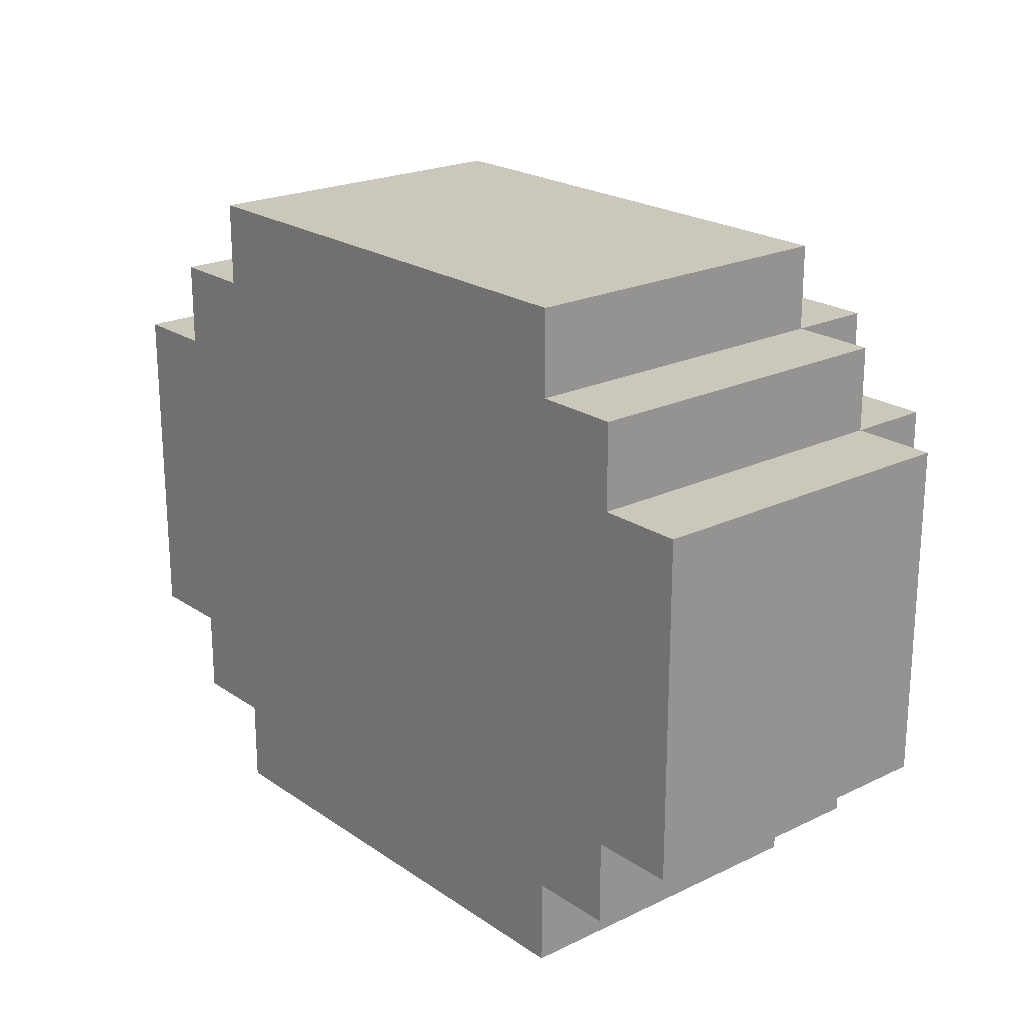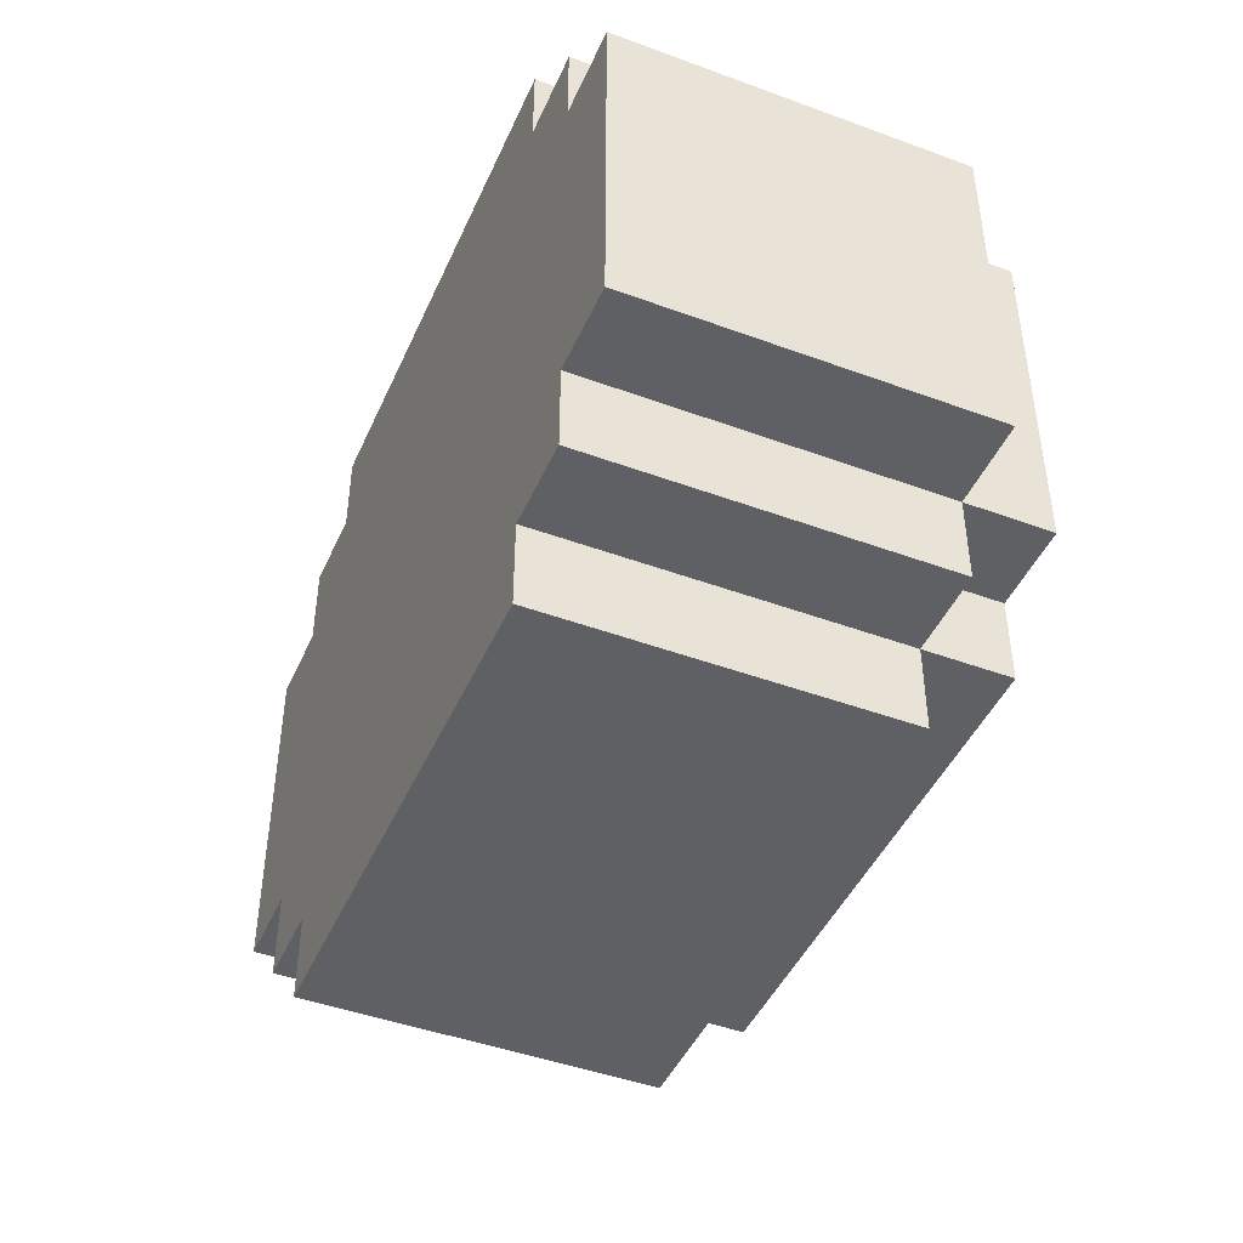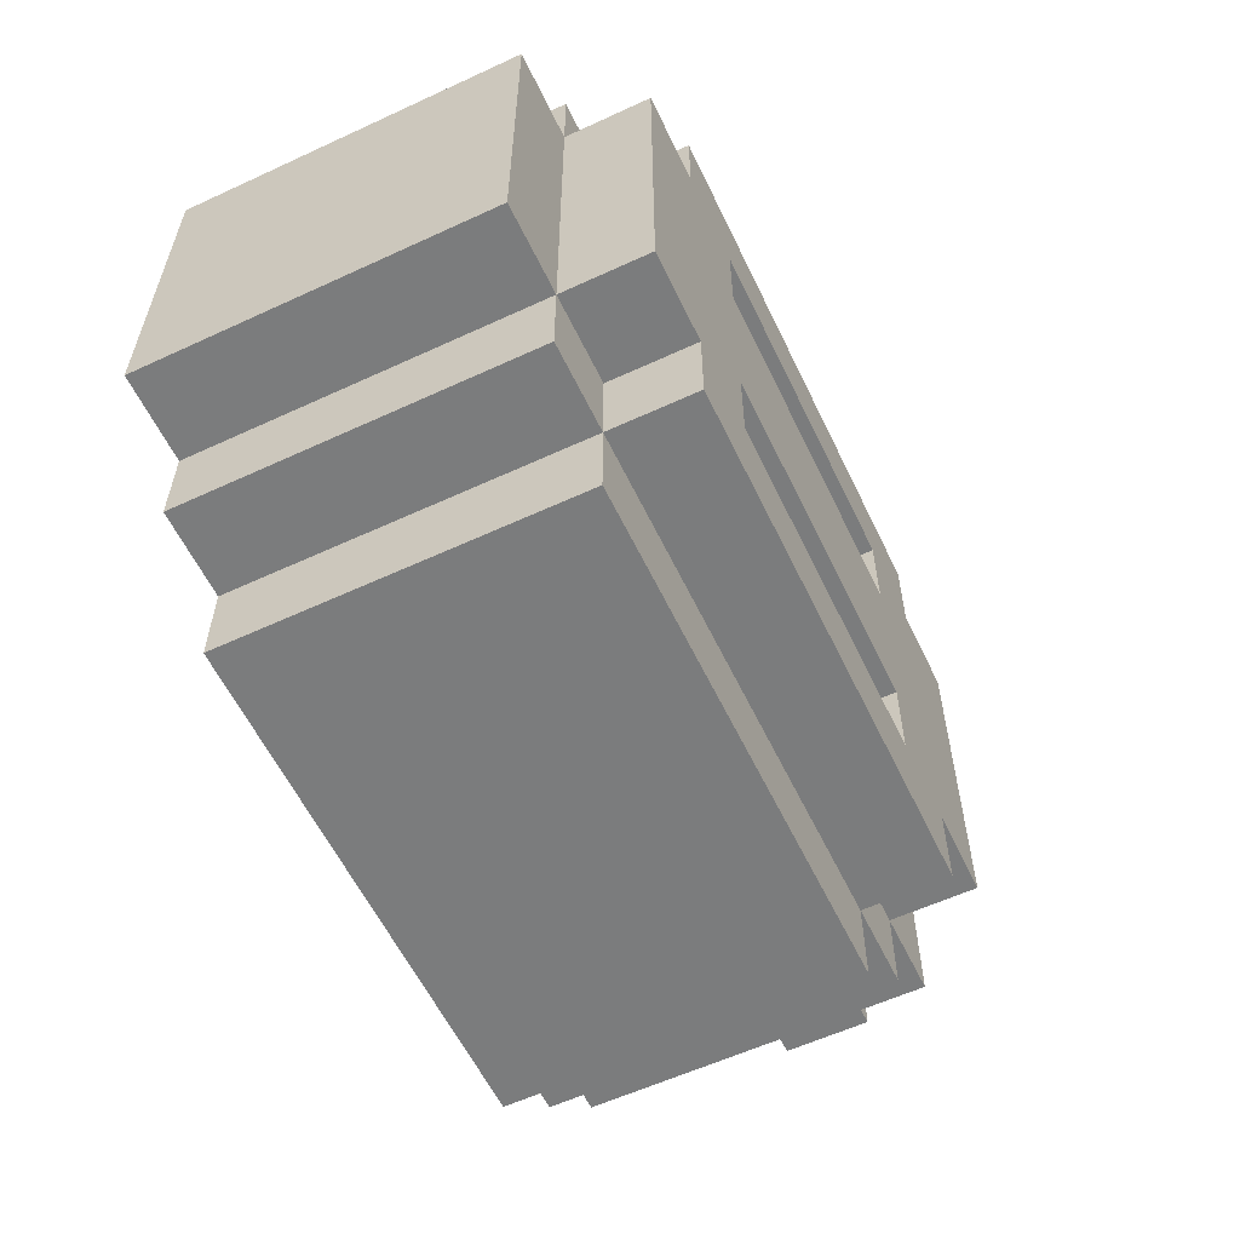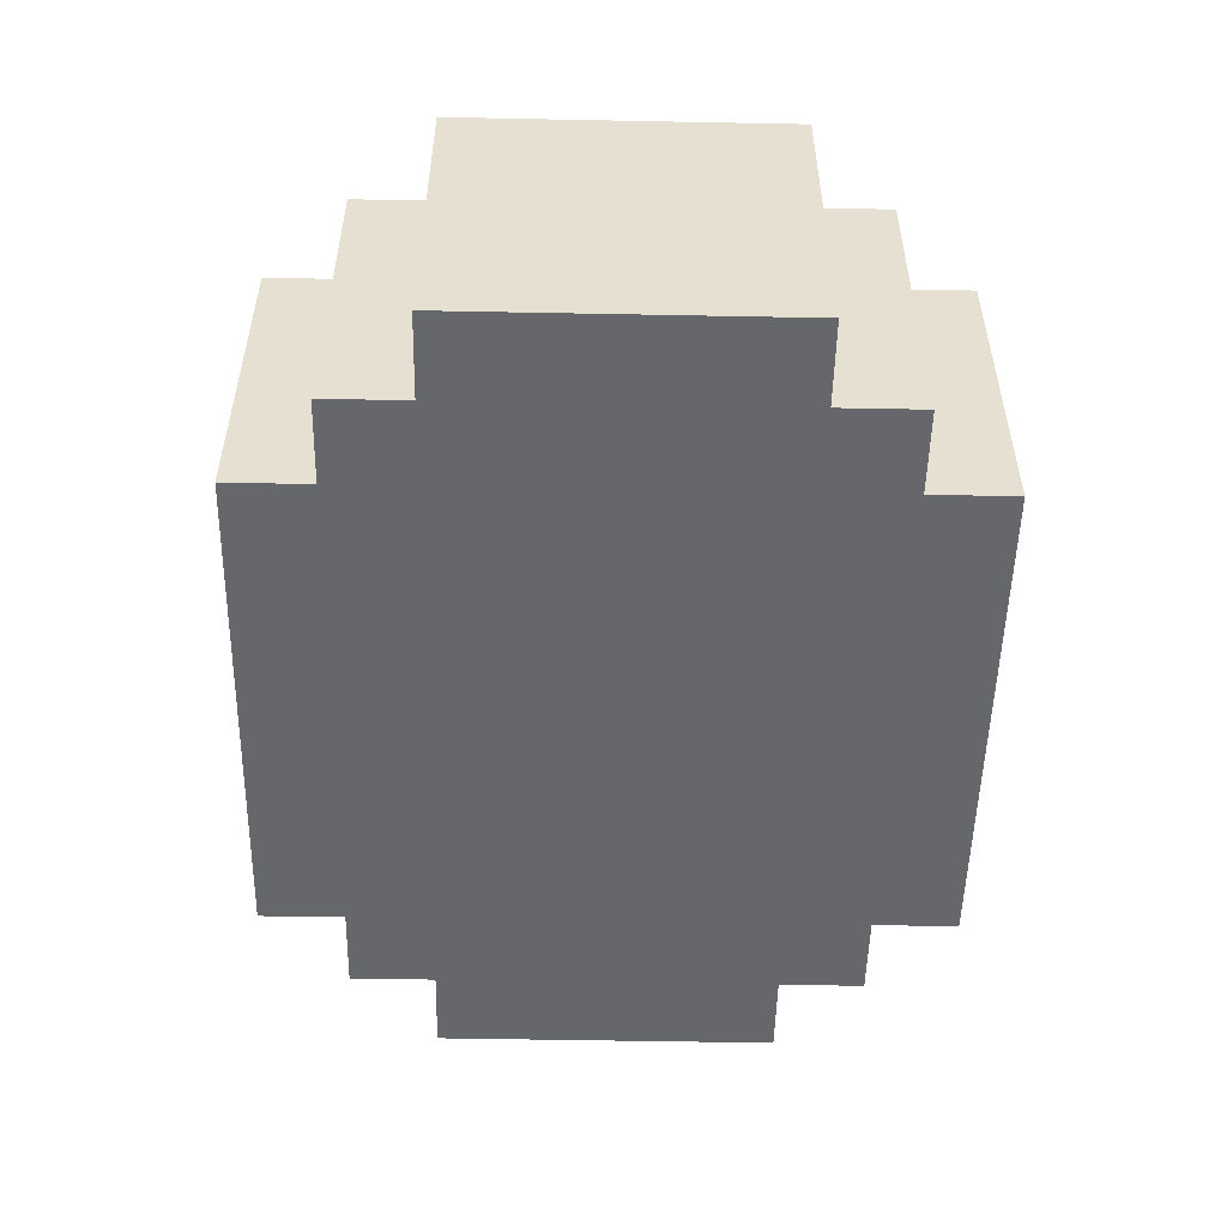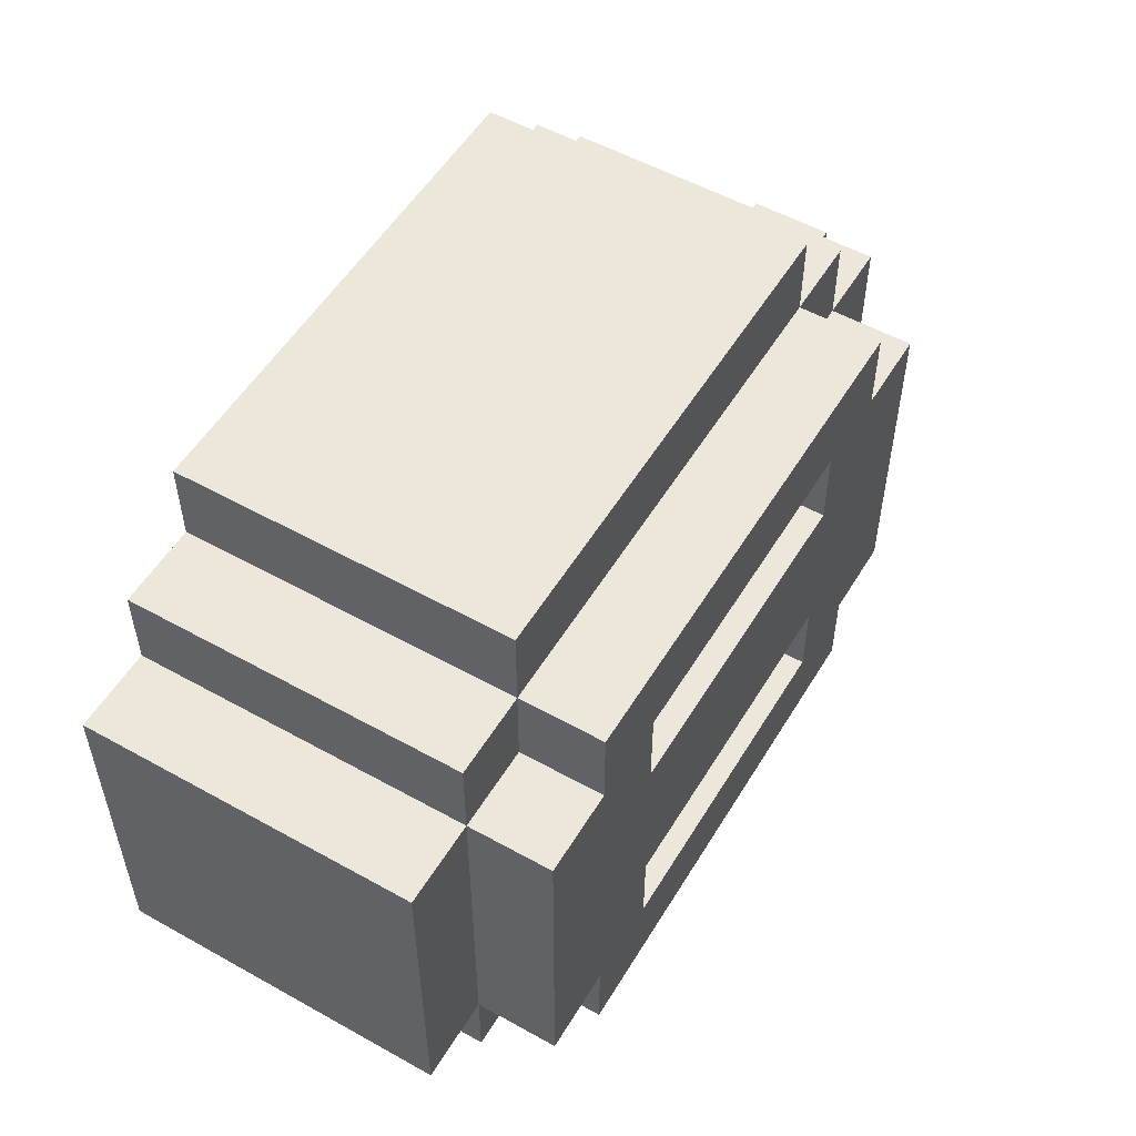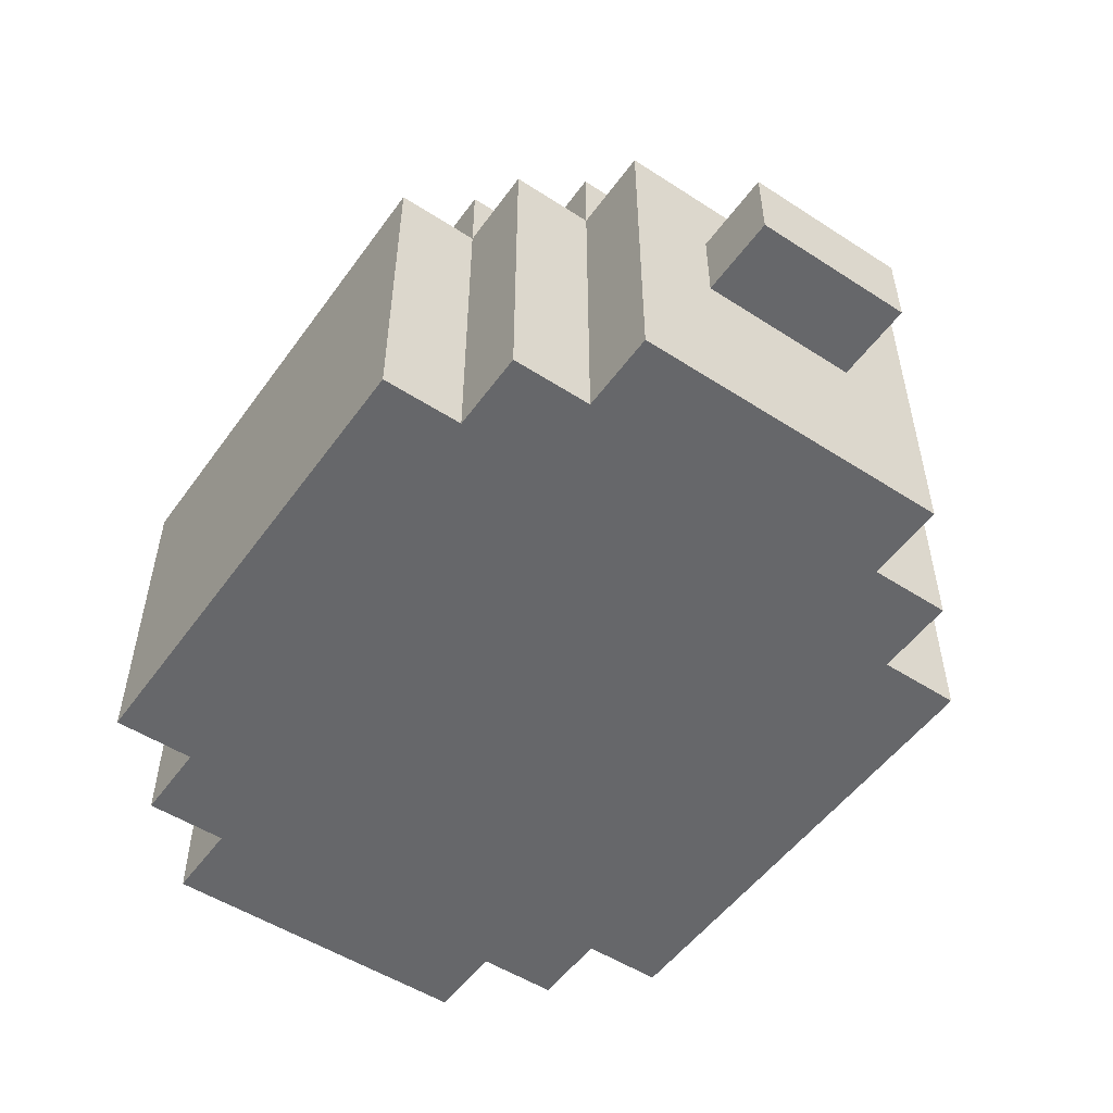
<metadata>
{"format":"obj","ext":"obj","renderer":"f3d","projection":"perspective","resolution":1024,"background":"white","views":[{"elev":21.6,"azim":49.8,"up":"+Z"},{"elev":-45.1,"azim":66.9,"up":"+Z"},{"elev":-58.7,"azim":115.5,"up":"+Z"},{"elev":-52.1,"azim":88.8,"up":"+Y"},{"elev":53.8,"azim":120.7,"up":"+Z"},{"elev":-52.1,"azim":-124.9,"up":"+Y"}]}
</metadata>
<code>
g toaster
v -5.5 2 1
v -5.5 2 -1
v -5.5 3 1
v -5.5 3 -1
v -4.5 0 2
v -4.5 0 -2
v -4.5 1 1
v -4.5 1 -1
v -4.5 2 1
v -4.5 2 -1
v -4.5 3 1
v -4.5 3 -1
v -4.5 4 2
v -4.5 4 -2
v -3.5 0 3
v -3.5 0 2
v -3.5 0 -2
v -3.5 0 -3
v -3.5 4 3
v -3.5 4 2
v -3.5 4 -2
v -3.5 4 -3
v -3.5 5 2
v -3.5 5 -2
v -2.5 0 4
v -2.5 0 3
v -2.5 0 -3
v -2.5 0 -4
v -2.5 4 4
v -2.5 4 3
v -2.5 4 2
v -2.5 4 -2
v -2.5 4 -3
v -2.5 4 -4
v -2.5 5 3
v -2.5 5 2
v -2.5 5 -2
v -2.5 5 -3
v 2.5 2 2
v 2.5 2 1
v 2.5 2 -1
v 2.5 2 -2
v 2.5 5 2
v 2.5 5 1
v 2.5 5 -1
v 2.5 5 -2
v -2.5 2 -1
v -2.5 2 -2
v -2.5 3 -1
v -2.5 3 -2
v -1.5 2 2
v -1.5 2 1
v -1.5 3 -1
v -1.5 3 -2
v -1.5 5 2
v -1.5 5 1
v -1.5 5 -1
v -1.5 5 -2
v 3.5 0 4
v 3.5 0 3
v 3.5 0 -3
v 3.5 0 -4
v 3.5 4 4
v 3.5 4 3
v 3.5 4 2
v 3.5 4 -2
v 3.5 4 -3
v 3.5 4 -4
v 3.5 5 3
v 3.5 5 2
v 3.5 5 -2
v 3.5 5 -3
v 4.5 0 3
v 4.5 0 2
v 4.5 0 -2
v 4.5 0 -3
v 4.5 4 3
v 4.5 4 2
v 4.5 4 -2
v 4.5 4 -3
v 4.5 5 2
v 4.5 5 -2
v 5.5 0 2
v 5.5 0 -2
v 5.5 4 2
v 5.5 4 -2
v -2.5 0 4
v -2.5 4 4
v 3.5 0 4
v 3.5 4 4
v -3.5 0 3
v -3.5 4 3
v -2.5 0 3
v -2.5 4 3
v -2.5 5 3
v 3.5 0 3
v 3.5 4 3
v 3.5 5 3
v 4.5 0 3
v 4.5 4 3
v -4.5 0 2
v -4.5 4 2
v -3.5 0 2
v -3.5 4 2
v -3.5 5 2
v -2.5 4 2
v -2.5 5 2
v 3.5 4 2
v 3.5 5 2
v 4.5 0 2
v 4.5 4 2
v 4.5 5 2
v 5.5 0 2
v 5.5 4 2
v -5.5 2 1
v -5.5 3 1
v -4.5 2 1
v -4.5 3 1
v -1.5 2 1
v -1.5 5 1
v 2.5 2 1
v 2.5 5 1
v -2.5 2 -2
v -2.5 3 -2
v -1.5 3 -2
v -1.5 5 -2
v 2.5 2 -2
v 2.5 5 -2
v -1.5 2 2
v -1.5 5 2
v 2.5 2 2
v 2.5 5 2
v -5.5 2 -1
v -5.5 3 -1
v -4.5 2 -1
v -4.5 3 -1
v -2.5 2 -1
v -2.5 3 -1
v -1.5 3 -1
v -1.5 5 -1
v 2.5 2 -1
v 2.5 5 -1
v -4.5 0 -2
v -4.5 4 -2
v -3.5 0 -2
v -3.5 4 -2
v -3.5 5 -2
v -2.5 4 -2
v -2.5 5 -2
v 3.5 4 -2
v 3.5 5 -2
v 4.5 0 -2
v 4.5 4 -2
v 4.5 5 -2
v 5.5 0 -2
v 5.5 4 -2
v -3.5 0 -3
v -3.5 4 -3
v -2.5 0 -3
v -2.5 4 -3
v -2.5 5 -3
v 3.5 0 -3
v 3.5 4 -3
v 3.5 5 -3
v 4.5 0 -3
v 4.5 4 -3
v -2.5 0 -4
v -2.5 4 -4
v -1.5 1 -4
v -1.5 3 -4
v -0.5 1 -4
v -0.5 3 -4
v 1.5 1 -4
v 1.5 3 -4
v 2.5 1 -4
v 2.5 3 -4
v 3.5 0 -4
v 3.5 4 -4
v -2.5 0 4
v 3.5 0 4
v -3.5 0 3
v -2.5 0 3
v 3.5 0 3
v 4.5 0 3
v -4.5 0 2
v -3.5 0 2
v 4.5 0 2
v 5.5 0 2
v -4.5 0 -2
v -3.5 0 -2
v 4.5 0 -2
v 5.5 0 -2
v -3.5 0 -3
v -2.5 0 -3
v 3.5 0 -3
v 4.5 0 -3
v -2.5 0 -4
v 3.5 0 -4
v -5.5 2 1
v -4.5 2 1
v -5.5 2 -1
v -4.5 2 -1
v -2.5 3 -1
v -1.5 3 -1
v -2.5 3 -2
v -1.5 3 -2
v -1.5 2 2
v 2.5 2 2
v -1.5 2 1
v 2.5 2 1
v -2.5 2 -1
v 2.5 2 -1
v -2.5 2 -2
v 2.5 2 -2
v -5.5 3 1
v -4.5 3 1
v -5.5 3 -1
v -4.5 3 -1
v -2.5 4 4
v 3.5 4 4
v -3.5 4 3
v -2.5 4 3
v 3.5 4 3
v 4.5 4 3
v -4.5 4 2
v -3.5 4 2
v -2.5 4 2
v 3.5 4 2
v 4.5 4 2
v 5.5 4 2
v -4.5 4 -2
v -3.5 4 -2
v -2.5 4 -2
v 3.5 4 -2
v 4.5 4 -2
v 5.5 4 -2
v -3.5 4 -3
v -2.5 4 -3
v 3.5 4 -3
v 4.5 4 -3
v -2.5 4 -4
v 3.5 4 -4
v -2.5 5 3
v 3.5 5 3
v -3.5 5 2
v -2.5 5 2
v -1.5 5 2
v 2.5 5 2
v 3.5 5 2
v 4.5 5 2
v -1.5 5 1
v 2.5 5 1
v -1.5 5 -1
v 2.5 5 -1
v -3.5 5 -2
v -2.5 5 -2
v -1.5 5 -2
v 2.5 5 -2
v 3.5 5 -2
v 4.5 5 -2
v -2.5 5 -3
v 3.5 5 -3
f 3 2 1
f 4 2 3
f 7 6 5
f 8 6 7
f 9 7 5
f 9 8 7
f 10 6 8
f 10 8 9
f 11 9 5
f 12 6 10
f 13 11 5
f 13 12 11
f 14 6 12
f 14 12 13
f 19 16 15
f 20 16 19
f 21 18 17
f 22 18 21
f 23 21 20
f 24 21 23
f 29 26 25
f 30 26 29
f 33 28 27
f 34 28 33
f 35 31 30
f 36 31 35
f 37 33 32
f 38 33 37
f 43 40 39
f 44 40 43
f 45 42 41
f 46 42 45
f 47 48 49
f 49 48 50
f 51 52 55
f 55 52 56
f 53 54 57
f 57 54 58
f 59 60 63
f 63 60 64
f 61 62 67
f 67 62 68
f 64 65 69
f 69 65 70
f 66 67 71
f 71 67 72
f 73 74 77
f 77 74 78
f 75 76 79
f 79 76 80
f 78 79 81
f 81 79 82
f 83 84 85
f 85 84 86
f 89 88 87
f 90 88 89
f 93 92 91
f 94 92 93
f 97 95 94
f 98 95 97
f 99 97 96
f 100 97 99
f 103 102 101
f 104 102 103
f 106 105 104
f 107 105 106
f 111 109 108
f 112 109 111
f 113 111 110
f 114 111 113
f 117 116 115
f 118 116 117
f 121 120 119
f 122 120 121
f 125 124 123
f 127 125 123
f 127 126 125
f 128 126 127
f 129 130 131
f 131 130 132
f 133 134 135
f 135 134 136
f 137 138 139
f 137 139 141
f 139 140 141
f 141 140 142
f 143 144 145
f 145 144 146
f 146 147 148
f 148 147 149
f 150 151 153
f 153 151 154
f 152 153 155
f 155 153 156
f 157 158 159
f 159 158 160
f 160 161 163
f 163 161 164
f 162 163 165
f 165 163 166
f 167 168 169
f 169 168 170
f 167 169 171
f 169 170 171
f 170 168 172
f 171 170 172
f 167 171 173
f 171 172 173
f 172 168 174
f 173 172 174
f 167 173 175
f 173 174 175
f 174 168 176
f 175 174 176
f 167 175 177
f 175 176 177
f 176 168 178
f 177 176 178
f 182 180 179
f 183 180 182
f 186 182 181
f 186 184 183
f 186 183 182
f 187 184 186
f 189 186 185
f 189 188 187
f 189 187 186
f 190 188 189
f 191 188 190
f 192 188 191
f 193 191 190
f 194 191 193
f 195 191 194
f 196 191 195
f 197 195 194
f 198 195 197
f 201 200 199
f 202 200 201
f 205 204 203
f 206 204 205
f 207 208 209
f 209 208 210
f 211 212 213
f 213 212 214
f 215 216 217
f 217 216 218
f 219 220 222
f 222 220 223
f 221 222 226
f 226 222 227
f 223 224 228
f 228 224 229
f 225 226 231
f 231 226 232
f 229 230 235
f 235 230 236
f 232 233 237
f 237 233 238
f 234 235 239
f 239 235 240
f 238 239 241
f 241 239 242
f 243 244 246
f 246 244 247
f 247 244 248
f 248 244 249
f 245 246 251
f 246 247 251
f 249 250 252
f 248 249 252
f 245 251 253
f 251 252 253
f 252 250 254
f 253 252 254
f 245 253 255
f 255 253 256
f 256 253 257
f 254 250 258
f 258 250 259
f 259 250 260
f 256 257 261
f 258 259 261
f 257 258 261
f 261 259 262

</code>
